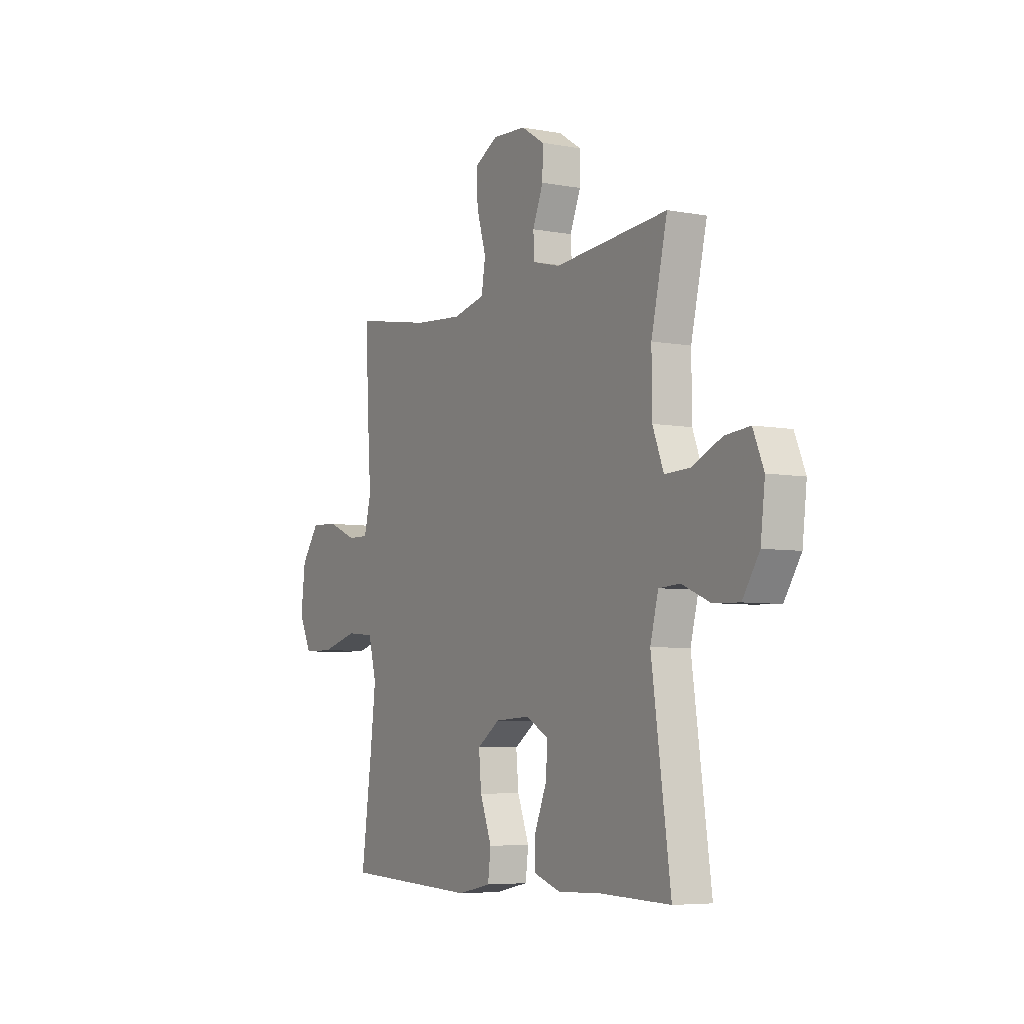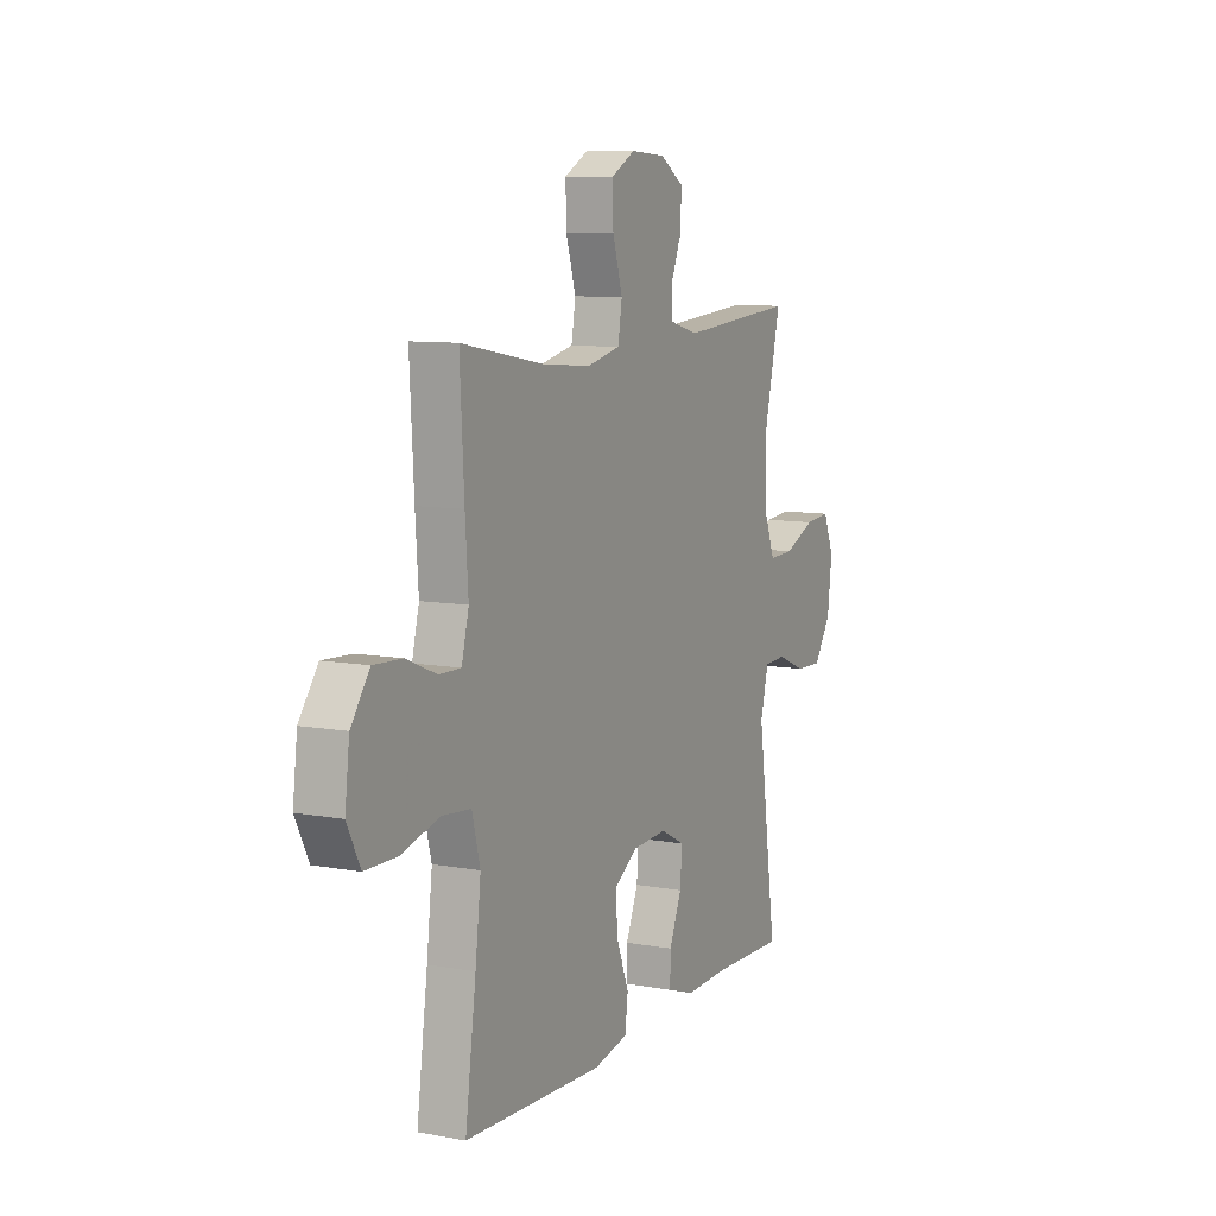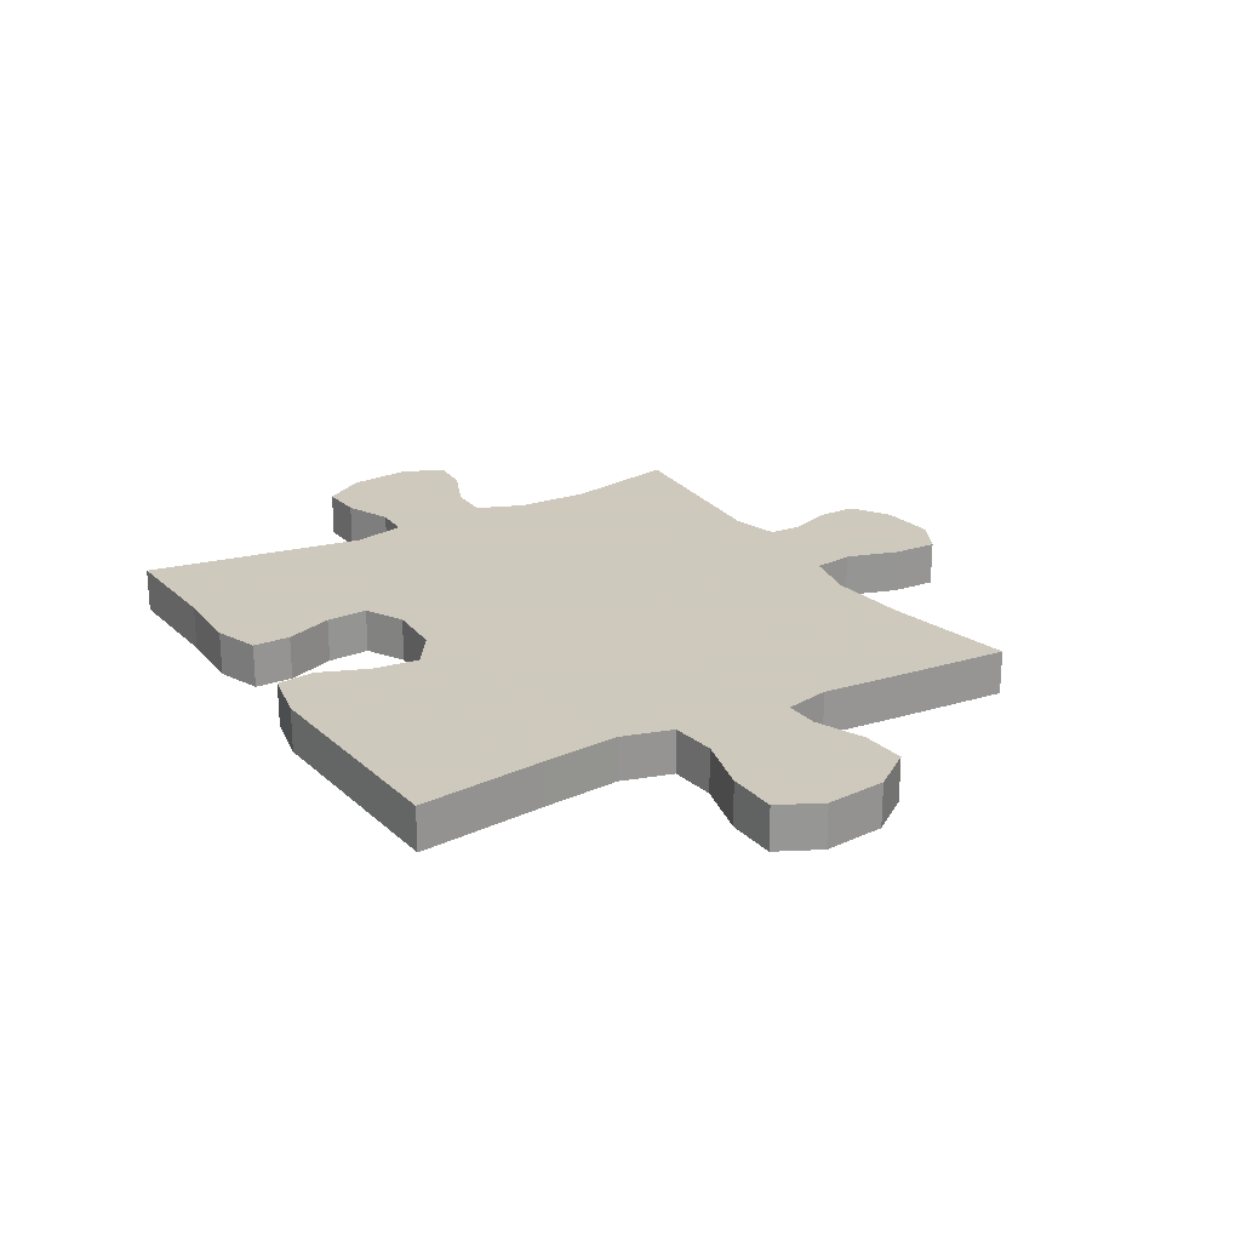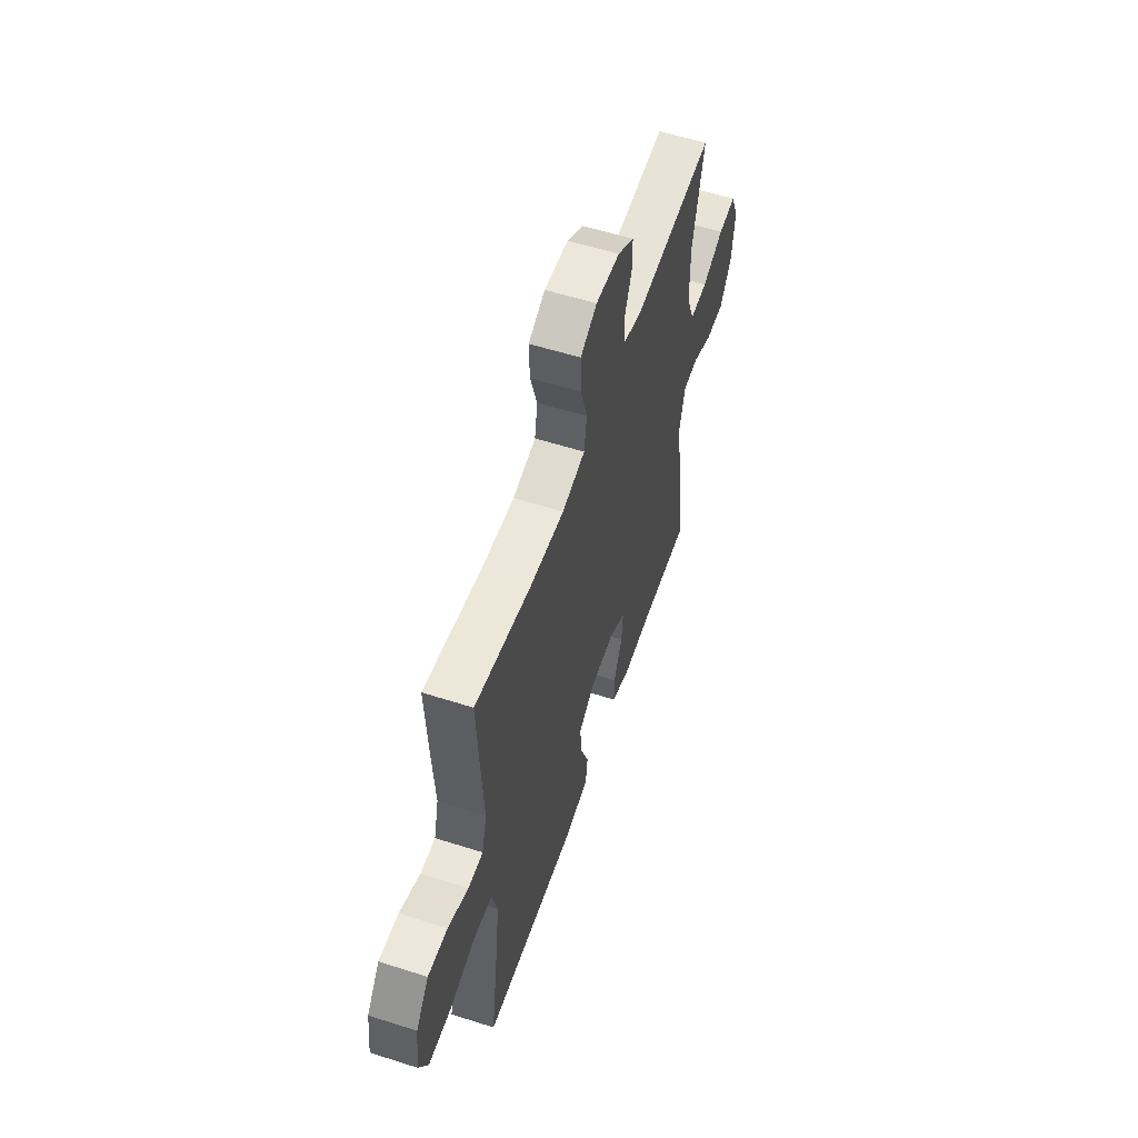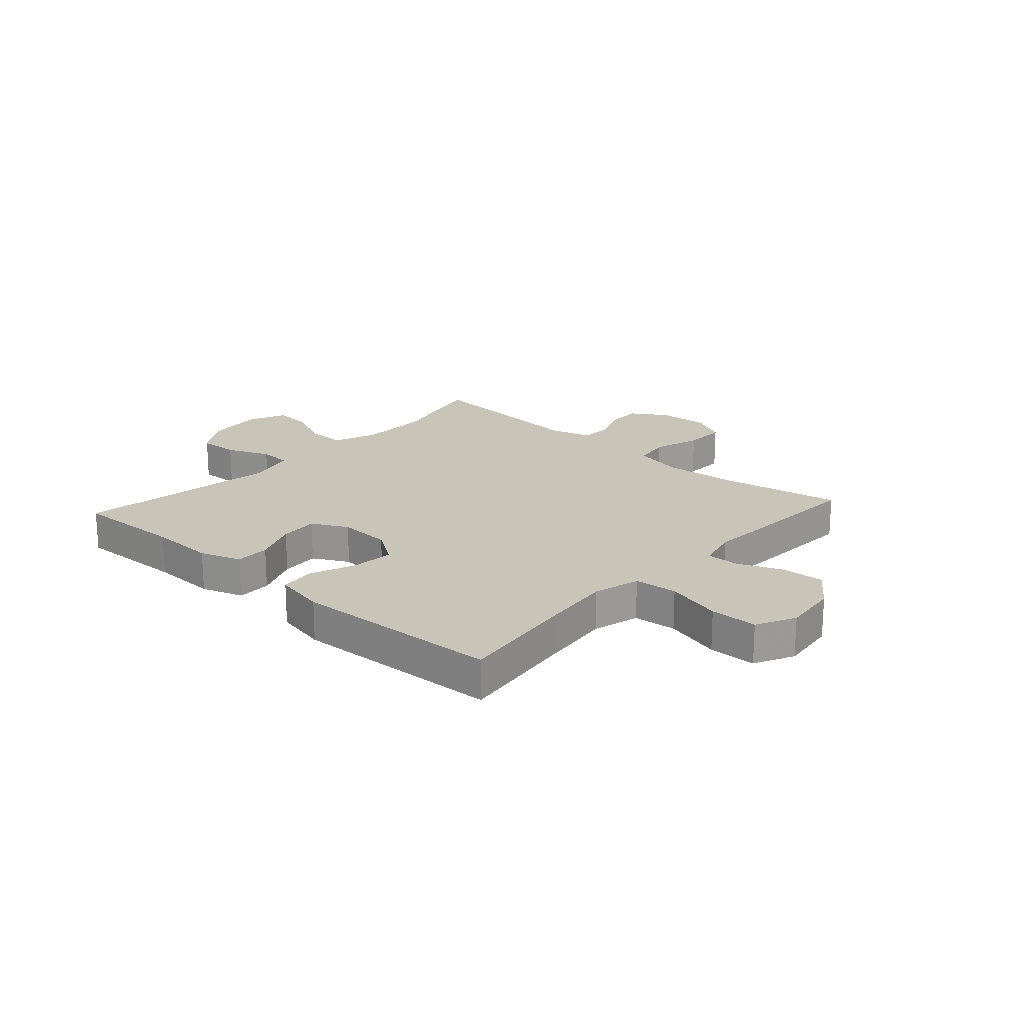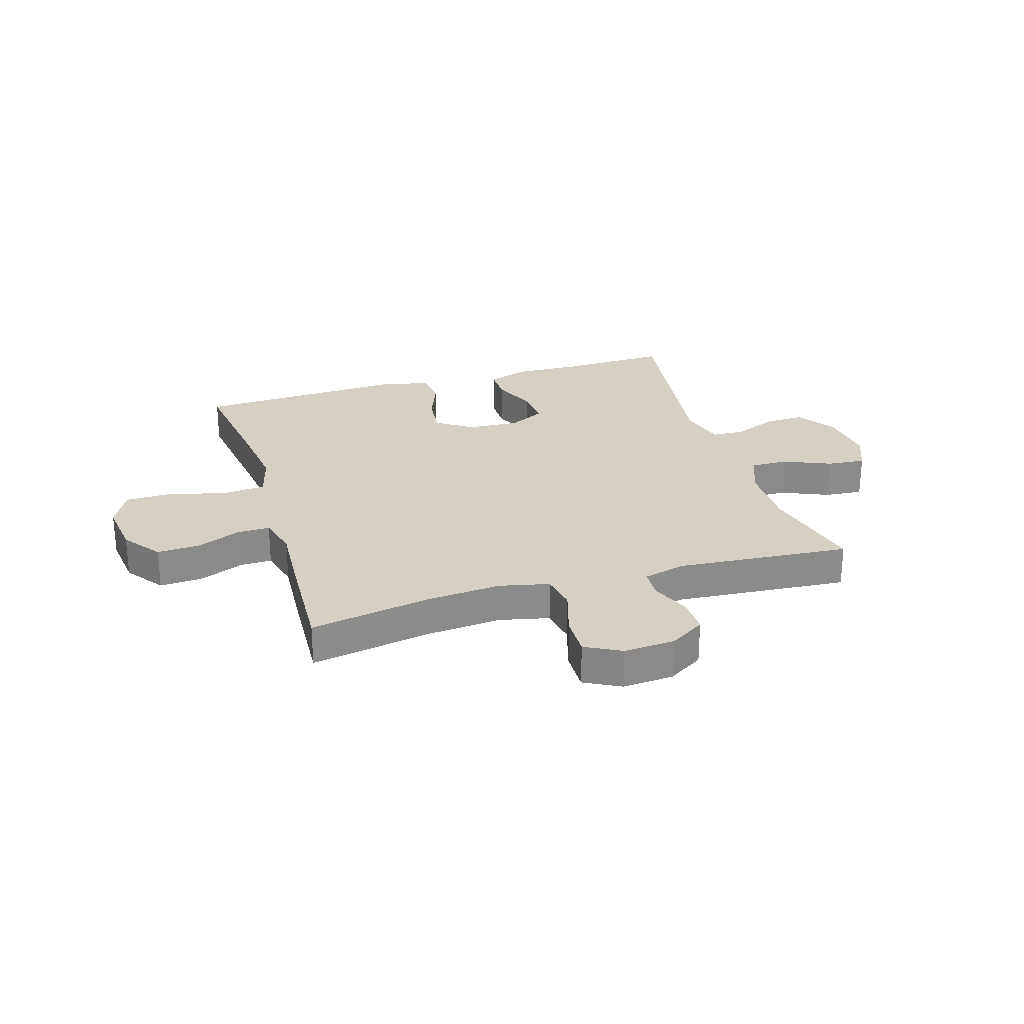
<metadata>
{"format":"obj","ext":"obj","renderer":"f3d","projection":"perspective","resolution":1024,"background":"white","views":[{"elev":-5.9,"azim":60.5,"up":"+Z"},{"elev":9.1,"azim":-64.0,"up":"+Z"},{"elev":22.6,"azim":-121.1,"up":"+Y"},{"elev":56.7,"azim":-71.5,"up":"+Z"},{"elev":20.2,"azim":-138.0,"up":"+Y"},{"elev":26.4,"azim":-17.0,"up":"+Y"}]}
</metadata>
<code>
v -0.5 0.07 0.5
v -0.283 0.07 0.461
v -0.15 0.07 0.45
v -0.061 0.07 0.47
v -0.05 0.07 0.536
v -0.076 0.07 0.622
v -0.078 0.07 0.696
v -0.014 0.07 0.73
v 0.078 0.07 0.724
v 0.141 0.07 0.684
v 0.14 0.07 0.619
v 0.111 0.07 0.549
v 0.114 0.07 0.495
v 0.189 0.07 0.475
v 0.5 0.07 0.5
v 0.456 0.07 0.313
v 0.457 0.07 0.191
v 0.487 0.07 0.114
v 0.555 0.07 0.116
v 0.638 0.07 0.152
v 0.706 0.07 0.158
v 0.735 0.07 0.089
v 0.723 0.07 -0.012
v 0.677 0.07 -0.082
v 0.605 0.07 -0.079
v 0.528 0.07 -0.047
v 0.47 0.07 -0.05
v 0.448 0.07 -0.134
v 0.5 0.07 -0.5
v 0.305 0.07 -0.494
v 0.188 0.07 -0.498
v 0.114 0.07 -0.473
v 0.115 0.07 -0.411
v 0.148 0.07 -0.332
v 0.153 0.07 -0.263
v 0.089 0.07 -0.23
v -0.005 0.07 -0.235
v -0.068 0.07 -0.278
v -0.061 0.07 -0.353
v -0.029 0.07 -0.436
v -0.037 0.07 -0.498
v -0.129 0.07 -0.517
v -0.5 0.07 -0.5
v -0.471 0.07 -0.288
v -0.456 0.07 -0.161
v -0.478 0.07 -0.077
v -0.555 0.07 -0.07
v -0.656 0.07 -0.097
v -0.741 0.07 -0.096
v -0.776 0.07 -0.026
v -0.764 0.07 0.074
v -0.714 0.07 0.142
v -0.638 0.07 0.138
v -0.558 0.07 0.105
v -0.5 0.07 0.104
v -0.481 0.07 0.179
v -0.489 0.07 0.298
v -0.5 0 0.5
v -0.283 0 0.461
v -0.15 0 0.45
v -0.061 0 0.47
v -0.05 0 0.536
v -0.076 0 0.622
v -0.078 0 0.696
v -0.014 0 0.73
v 0.078 0 0.724
v 0.141 0 0.684
v 0.14 0 0.619
v 0.111 0 0.549
v 0.114 0 0.495
v 0.189 0 0.475
v 0.5 0 0.5
v 0.456 0 0.313
v 0.457 0 0.191
v 0.487 0 0.114
v 0.555 0 0.116
v 0.638 0 0.152
v 0.706 0 0.158
v 0.735 0 0.089
v 0.723 0 -0.012
v 0.677 0 -0.082
v 0.605 0 -0.079
v 0.528 0 -0.047
v 0.47 0 -0.05
v 0.448 0 -0.134
v 0.5 0 -0.5
v 0.305 0 -0.494
v 0.188 0 -0.498
v 0.114 0 -0.473
v 0.115 0 -0.411
v 0.148 0 -0.332
v 0.153 0 -0.263
v 0.089 0 -0.23
v -0.005 0 -0.235
v -0.068 0 -0.278
v -0.061 0 -0.353
v -0.029 0 -0.436
v -0.037 0 -0.498
v -0.129 0 -0.517
v -0.5 0 -0.5
v -0.471 0 -0.288
v -0.456 0 -0.161
v -0.478 0 -0.077
v -0.555 0 -0.07
v -0.656 0 -0.097
v -0.741 0 -0.096
v -0.776 0 -0.026
v -0.764 0 0.074
v -0.714 0 0.142
v -0.638 0 0.138
v -0.558 0 0.105
v -0.5 0 0.104
v -0.481 0 0.179
v -0.489 0 0.298
f 56 57 1 2
f 55 56 2 3
f 52 53 54
f 51 52 54
f 50 51 54
f 49 50 54
f 48 49 54
f 47 48 54
f 46 47 54 55
f 55 3 4
f 46 55 4
f 45 46 4
f 42 43 44
f 41 42 44
f 40 41 44
f 39 40 44
f 38 39 44 45
f 37 38 45 4
f 32 33 34
f 31 32 34
f 30 31 34
f 30 34 35
f 29 30 35
f 28 29 35
f 27 28 35 36
f 24 25 26
f 23 24 26
f 22 23 26
f 21 22 26
f 20 21 26
f 19 20 26
f 18 19 26 27
f 37 4 5
f 36 37 5
f 27 36 5
f 18 27 5
f 17 18 5
f 10 11 12
f 9 10 12
f 8 9 12
f 7 8 12
f 6 7 12
f 5 6 12
f 5 12 13
f 5 13 14
f 17 5 14
f 16 17 14
f 14 15 16
f 59 58 114 113
f 60 59 113 112
f 111 110 109
f 111 109 108
f 111 108 107
f 111 107 106
f 111 106 105
f 111 105 104
f 112 111 104 103
f 61 60 112
f 61 112 103
f 61 103 102
f 101 100 99
f 101 99 98
f 101 98 97
f 101 97 96
f 102 101 96 95
f 61 102 95 94
f 91 90 89
f 91 89 88
f 91 88 87
f 92 91 87
f 92 87 86
f 92 86 85
f 93 92 85 84
f 83 82 81
f 83 81 80
f 83 80 79
f 83 79 78
f 83 78 77
f 83 77 76
f 84 83 76 75
f 62 61 94
f 62 94 93
f 62 93 84
f 62 84 75
f 62 75 74
f 69 68 67
f 69 67 66
f 69 66 65
f 69 65 64
f 69 64 63
f 69 63 62
f 70 69 62
f 71 70 62
f 71 62 74
f 71 74 73
f 73 72 71
f 1 58 59 2
f 2 59 60 3
f 3 60 61 4
f 4 61 62 5
f 5 62 63 6
f 6 63 64 7
f 7 64 65 8
f 8 65 66 9
f 9 66 67 10
f 10 67 68 11
f 11 68 69 12
f 12 69 70 13
f 13 70 71 14
f 14 71 72 15
f 15 72 73 16
f 16 73 74 17
f 17 74 75 18
f 18 75 76 19
f 19 76 77 20
f 20 77 78 21
f 21 78 79 22
f 22 79 80 23
f 23 80 81 24
f 24 81 82 25
f 25 82 83 26
f 26 83 84 27
f 27 84 85 28
f 28 85 86 29
f 29 86 87 30
f 30 87 88 31
f 31 88 89 32
f 32 89 90 33
f 33 90 91 34
f 34 91 92 35
f 35 92 93 36
f 36 93 94 37
f 37 94 95 38
f 38 95 96 39
f 39 96 97 40
f 40 97 98 41
f 41 98 99 42
f 42 99 100 43
f 43 100 101 44
f 44 101 102 45
f 45 102 103 46
f 46 103 104 47
f 47 104 105 48
f 48 105 106 49
f 49 106 107 50
f 50 107 108 51
f 51 108 109 52
f 52 109 110 53
f 53 110 111 54
f 54 111 112 55
f 55 112 113 56
f 56 113 114 57
f 57 114 58 1

</code>
